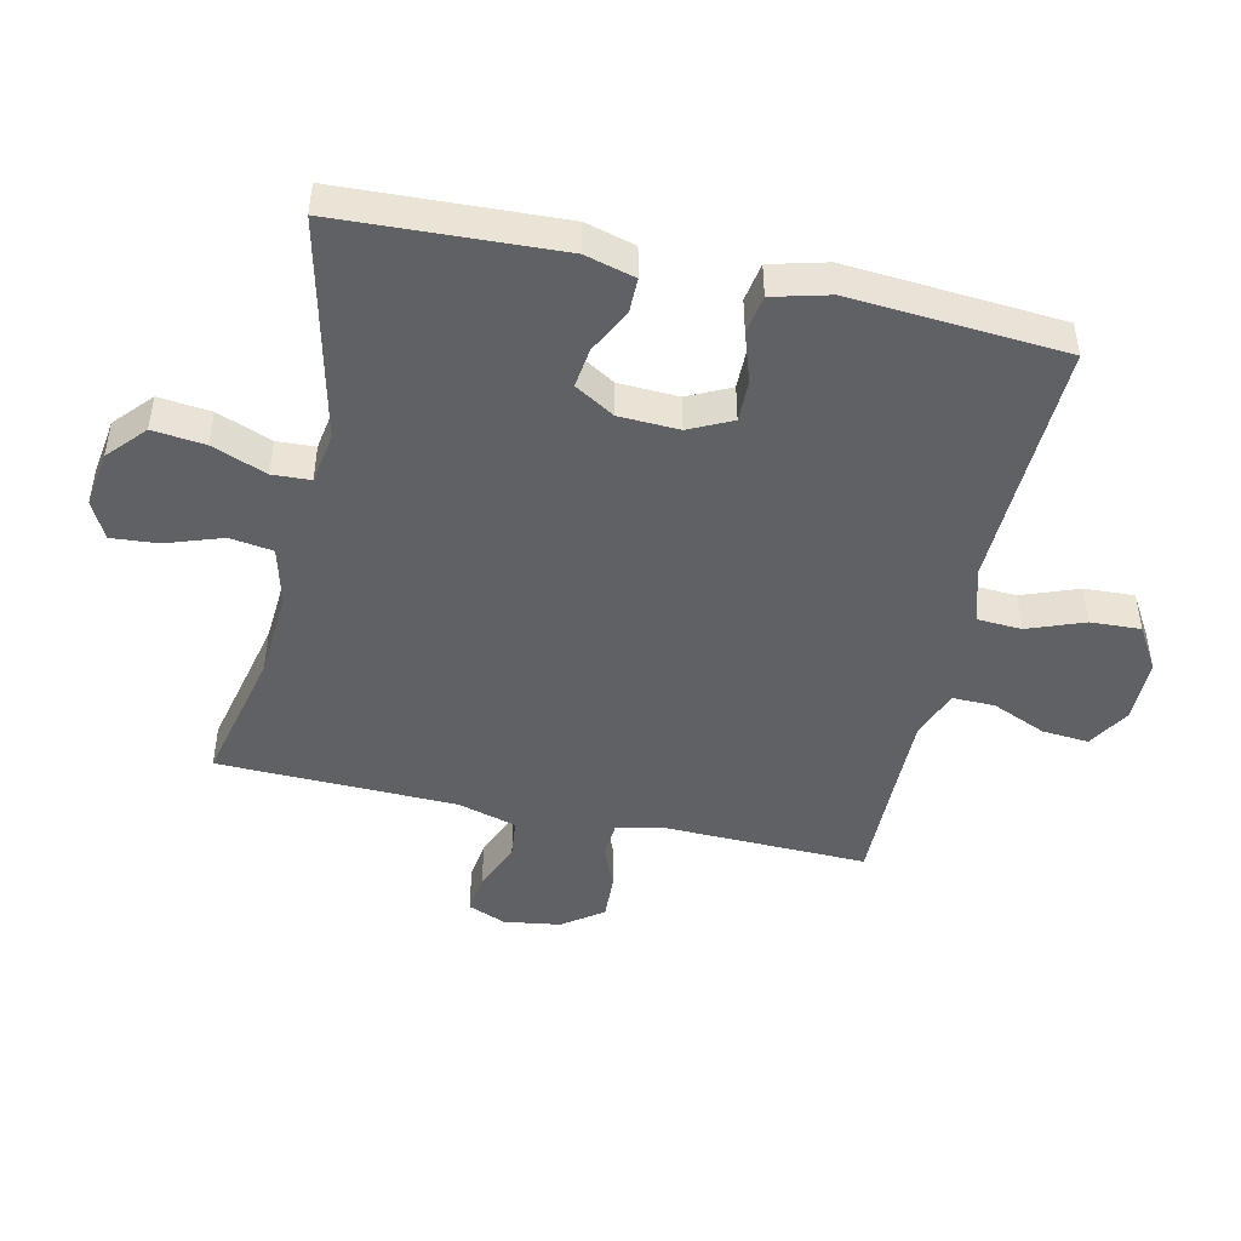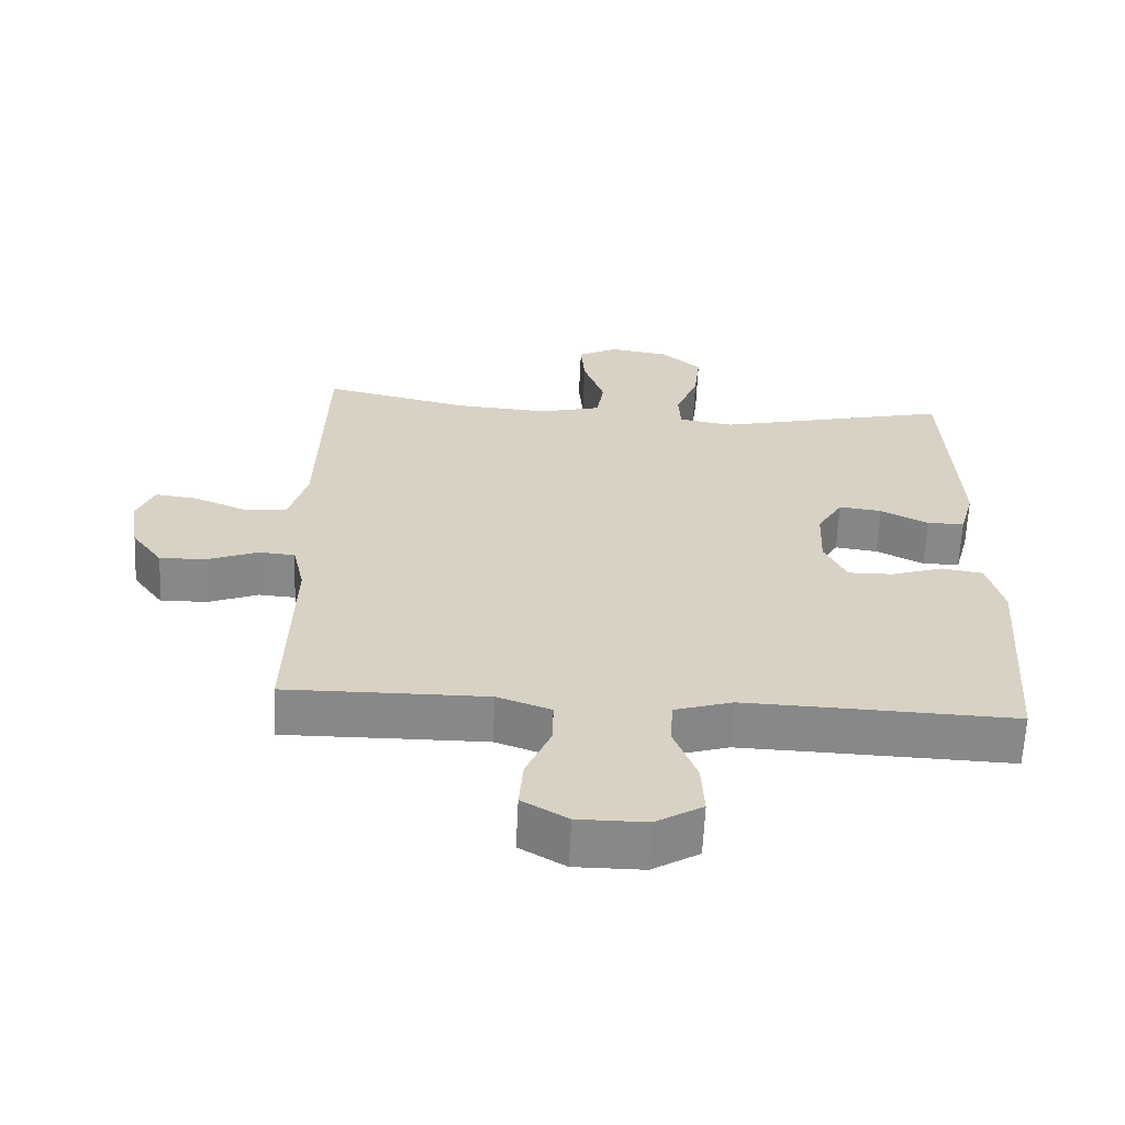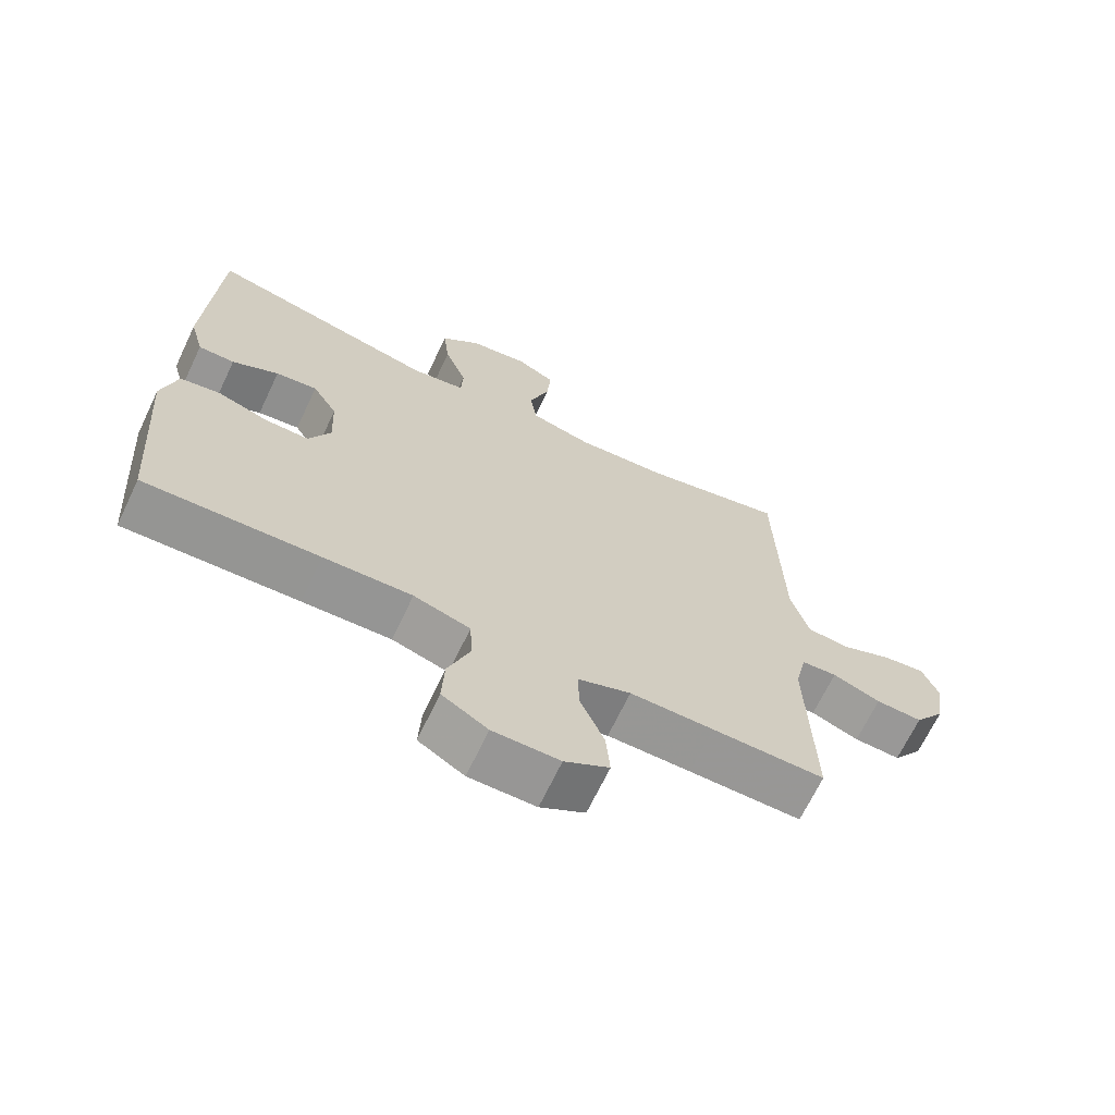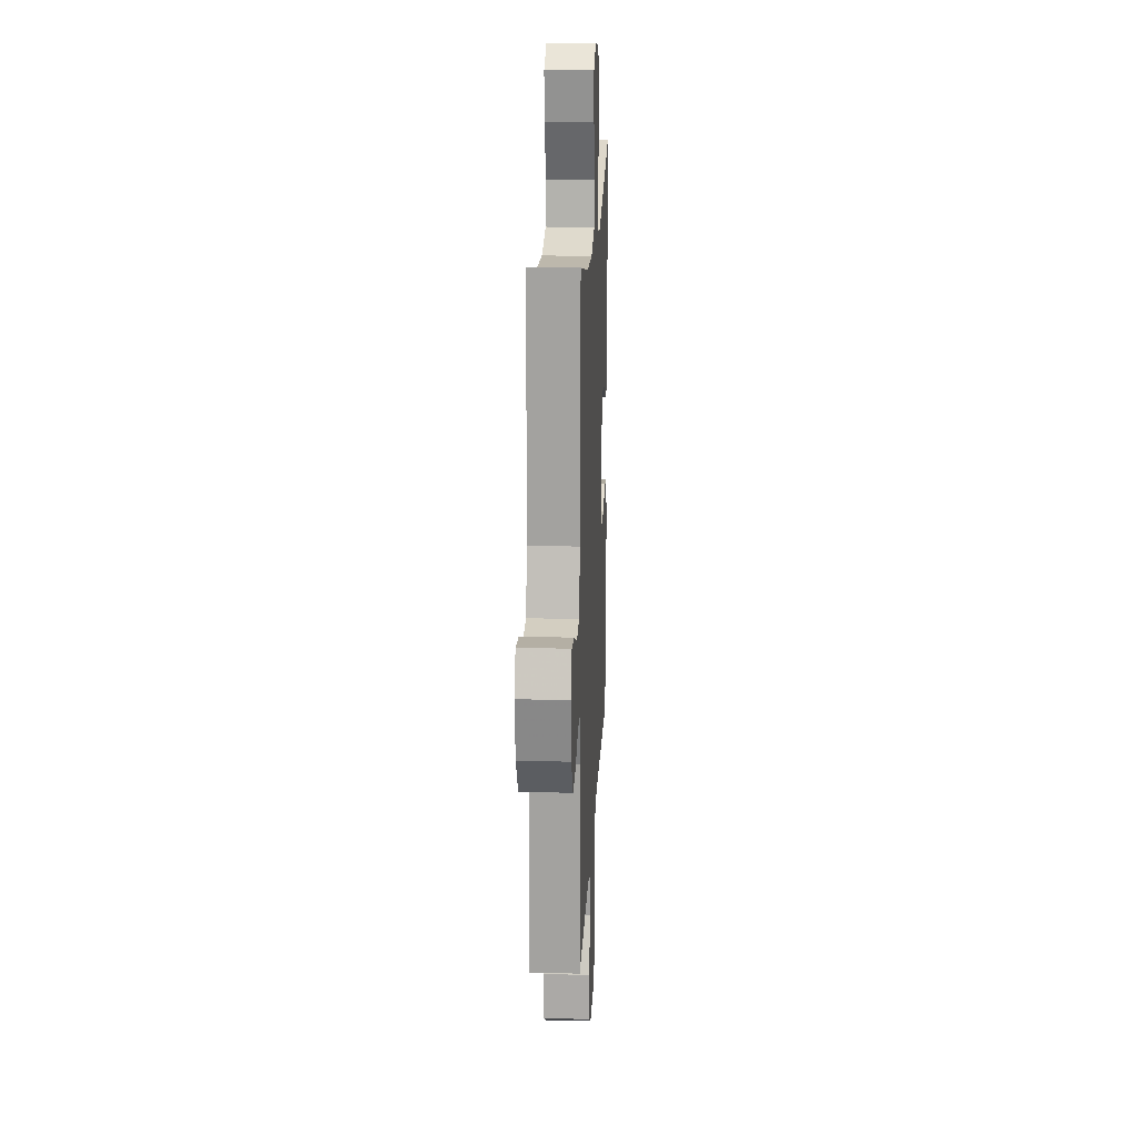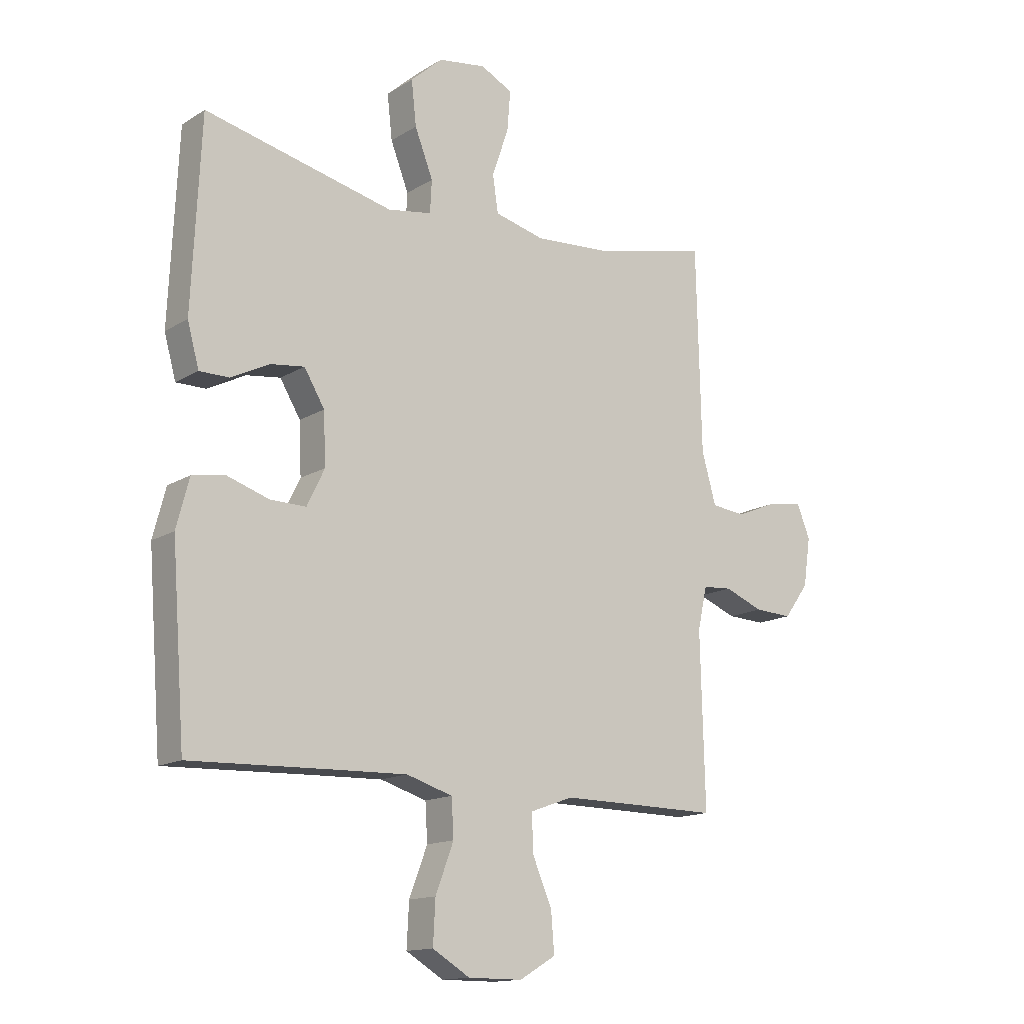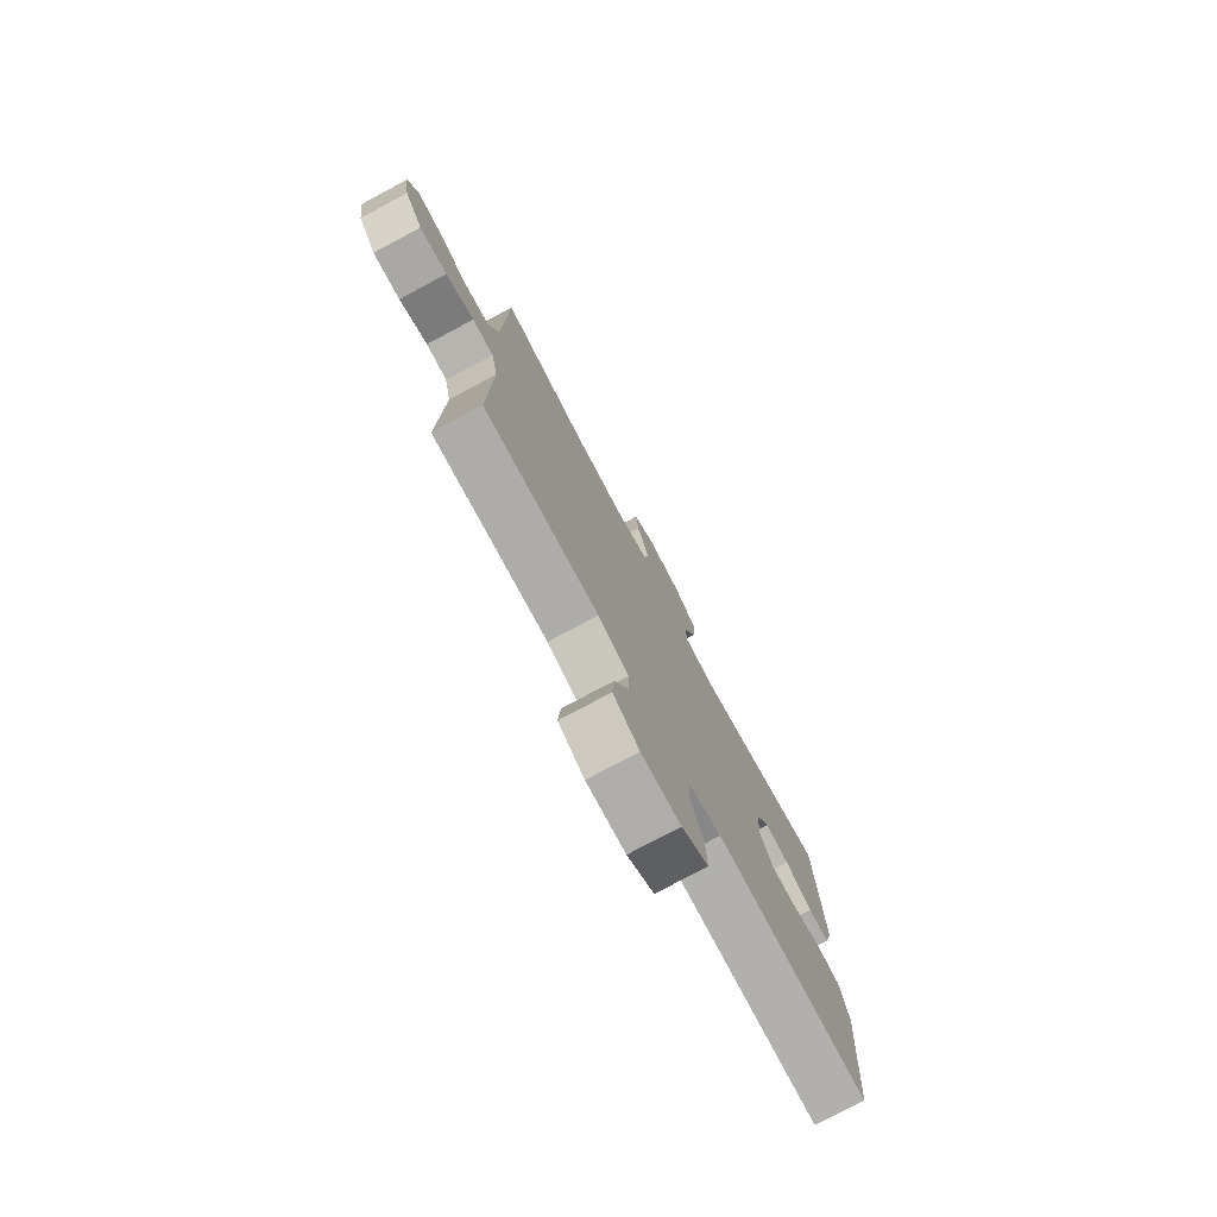
<metadata>
{"format":"obj","ext":"obj","renderer":"f3d","projection":"perspective","resolution":1024,"background":"white","views":[{"elev":-46.7,"azim":77.4,"up":"+Y"},{"elev":-62.8,"azim":-2.6,"up":"+Z"},{"elev":-68.0,"azim":154.5,"up":"+Z"},{"elev":18.6,"azim":-87.2,"up":"+Z"},{"elev":-14.4,"azim":142.7,"up":"+Z"},{"elev":-77.2,"azim":-61.9,"up":"+Z"}]}
</metadata>
<code>
v 0.5 0.07 0.5
v 0.516 0.07 0.159
v 0.495 0.07 0.082
v 0.441 0.07 0.082
v 0.372 0.07 0.117
v 0.31 0.07 0.125
v 0.273 0.07 0.063
v 0.269 0.07 -0.03
v 0.301 0.07 -0.096
v 0.366 0.07 -0.095
v 0.442 0.07 -0.07
v 0.502 0.07 -0.08
v 0.525 0.07 -0.168
v 0.5 0.07 -0.5
v 0.241 0.07 -0.491
v 0.11 0.07 -0.487
v 0.026 0.07 -0.513
v 0.022 0.07 -0.581
v 0.055 0.07 -0.668
v 0.059 0.07 -0.746
v -0.009 0.07 -0.787
v -0.108 0.07 -0.787
v -0.174 0.07 -0.748
v -0.168 0.07 -0.675
v -0.132 0.07 -0.591
v -0.131 0.07 -0.525
v -0.209 0.07 -0.497
v -0.333 0.07 -0.498
v -0.5 0.07 -0.5
v -0.492 0.07 -0.188
v -0.509 0.07 -0.111
v -0.562 0.07 -0.107
v -0.633 0.07 -0.135
v -0.702 0.07 -0.138
v -0.747 0.07 -0.076
v -0.76 0.07 0.012
v -0.736 0.07 0.071
v -0.674 0.07 0.063
v -0.597 0.07 0.031
v -0.535 0.07 0.038
v -0.509 0.07 0.13
v -0.5 0.07 0.5
v -0.287 0.07 0.452
v -0.152 0.07 0.443
v -0.061 0.07 0.466
v -0.051 0.07 0.533
v -0.081 0.07 0.62
v -0.087 0.07 0.693
v -0.029 0.07 0.723
v 0.058 0.07 0.71
v 0.116 0.07 0.658
v 0.107 0.07 0.577
v 0.074 0.07 0.492
v 0.077 0.07 0.433
v 0.157 0.07 0.42
v 0.5 0 0.5
v 0.516 0 0.159
v 0.495 0 0.082
v 0.441 0 0.082
v 0.372 0 0.117
v 0.31 0 0.125
v 0.273 0 0.063
v 0.269 0 -0.03
v 0.301 0 -0.096
v 0.366 0 -0.095
v 0.442 0 -0.07
v 0.502 0 -0.08
v 0.525 0 -0.168
v 0.5 0 -0.5
v 0.241 0 -0.491
v 0.11 0 -0.487
v 0.026 0 -0.513
v 0.022 0 -0.581
v 0.055 0 -0.668
v 0.059 0 -0.746
v -0.009 0 -0.787
v -0.108 0 -0.787
v -0.174 0 -0.748
v -0.168 0 -0.675
v -0.132 0 -0.591
v -0.131 0 -0.525
v -0.209 0 -0.497
v -0.333 0 -0.498
v -0.5 0 -0.5
v -0.492 0 -0.188
v -0.509 0 -0.111
v -0.562 0 -0.107
v -0.633 0 -0.135
v -0.702 0 -0.138
v -0.747 0 -0.076
v -0.76 0 0.012
v -0.736 0 0.071
v -0.674 0 0.063
v -0.597 0 0.031
v -0.535 0 0.038
v -0.509 0 0.13
v -0.5 0 0.5
v -0.287 0 0.452
v -0.152 0 0.443
v -0.061 0 0.466
v -0.051 0 0.533
v -0.081 0 0.62
v -0.087 0 0.693
v -0.029 0 0.723
v 0.058 0 0.71
v 0.116 0 0.658
v 0.107 0 0.577
v 0.074 0 0.492
v 0.077 0 0.433
v 0.157 0 0.42
f 50 51 52 53
f 50 53 54
f 49 50 54
f 46 47 48 49
f 46 49 54
f 45 46 54
f 44 45 54
f 41 42 43
f 40 41 43 44
f 36 37 38 39
f 36 39 40
f 35 36 40
f 32 33 34 35
f 31 32 35 40
f 30 31 40 44
f 28 29 30 44
f 22 23 24 25
f 22 25 26
f 21 22 26
f 18 19 20 21
f 17 18 21 26
f 16 17 26 27
f 12 13 14 15
f 10 11 12 15
f 9 10 15 16
f 8 9 16 27
f 2 3 4 5
f 55 1 2 5
f 55 5 6
f 54 55 6 7
f 27 28 44 54
f 7 8 27 54
f 108 107 106 105
f 109 108 105
f 109 105 104
f 104 103 102 101
f 109 104 101
f 109 101 100
f 109 100 99
f 98 97 96
f 99 98 96 95
f 94 93 92 91
f 95 94 91
f 95 91 90
f 90 89 88 87
f 95 90 87 86
f 99 95 86 85
f 99 85 84 83
f 80 79 78 77
f 81 80 77
f 81 77 76
f 76 75 74 73
f 81 76 73 72
f 82 81 72 71
f 70 69 68 67
f 70 67 66 65
f 71 70 65 64
f 82 71 64 63
f 60 59 58 57
f 60 57 56 110
f 61 60 110
f 62 61 110 109
f 109 99 83 82
f 109 82 63 62
f 1 56 57 2
f 2 57 58 3
f 3 58 59 4
f 4 59 60 5
f 5 60 61 6
f 6 61 62 7
f 7 62 63 8
f 8 63 64 9
f 9 64 65 10
f 10 65 66 11
f 11 66 67 12
f 12 67 68 13
f 13 68 69 14
f 14 69 70 15
f 15 70 71 16
f 16 71 72 17
f 17 72 73 18
f 18 73 74 19
f 19 74 75 20
f 20 75 76 21
f 21 76 77 22
f 22 77 78 23
f 23 78 79 24
f 24 79 80 25
f 25 80 81 26
f 26 81 82 27
f 27 82 83 28
f 28 83 84 29
f 29 84 85 30
f 30 85 86 31
f 31 86 87 32
f 32 87 88 33
f 33 88 89 34
f 34 89 90 35
f 35 90 91 36
f 36 91 92 37
f 37 92 93 38
f 38 93 94 39
f 39 94 95 40
f 40 95 96 41
f 41 96 97 42
f 42 97 98 43
f 43 98 99 44
f 44 99 100 45
f 45 100 101 46
f 46 101 102 47
f 47 102 103 48
f 48 103 104 49
f 49 104 105 50
f 50 105 106 51
f 51 106 107 52
f 52 107 108 53
f 53 108 109 54
f 54 109 110 55
f 55 110 56 1

</code>
